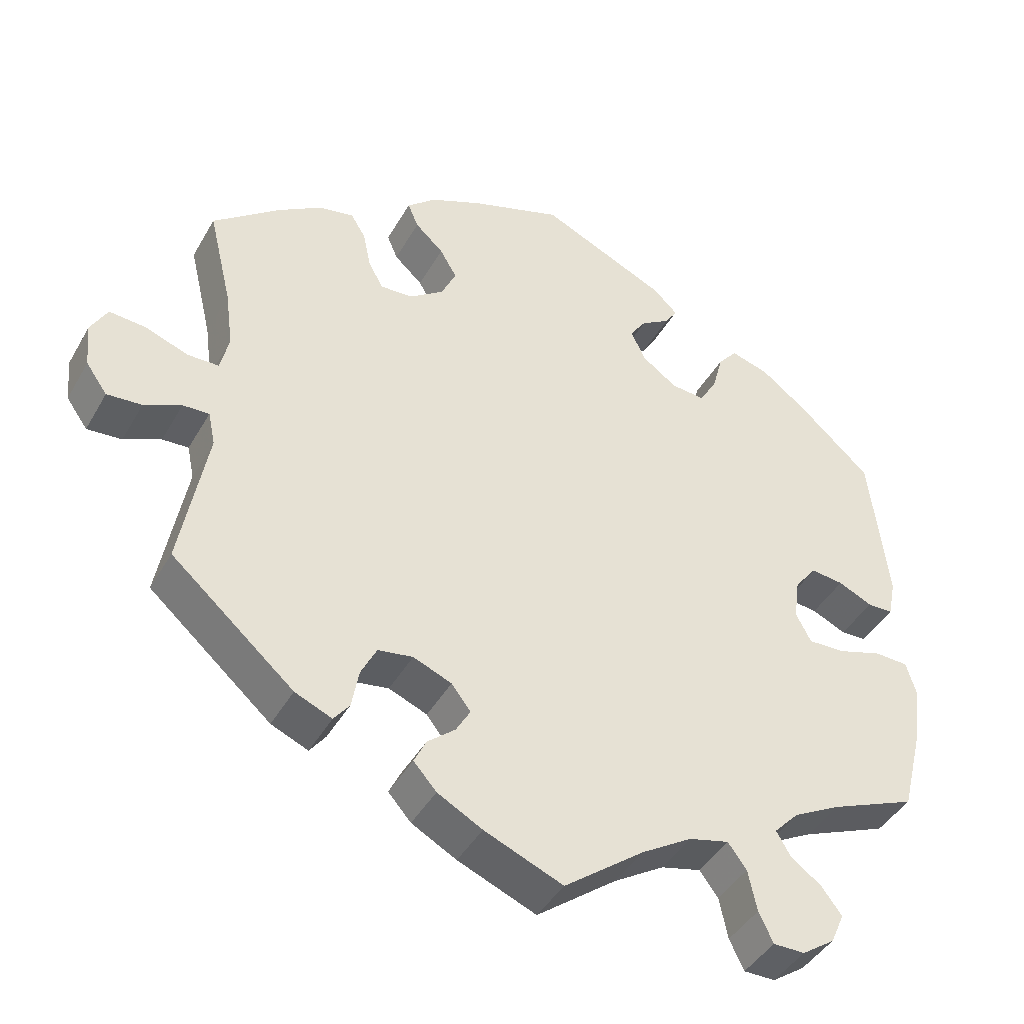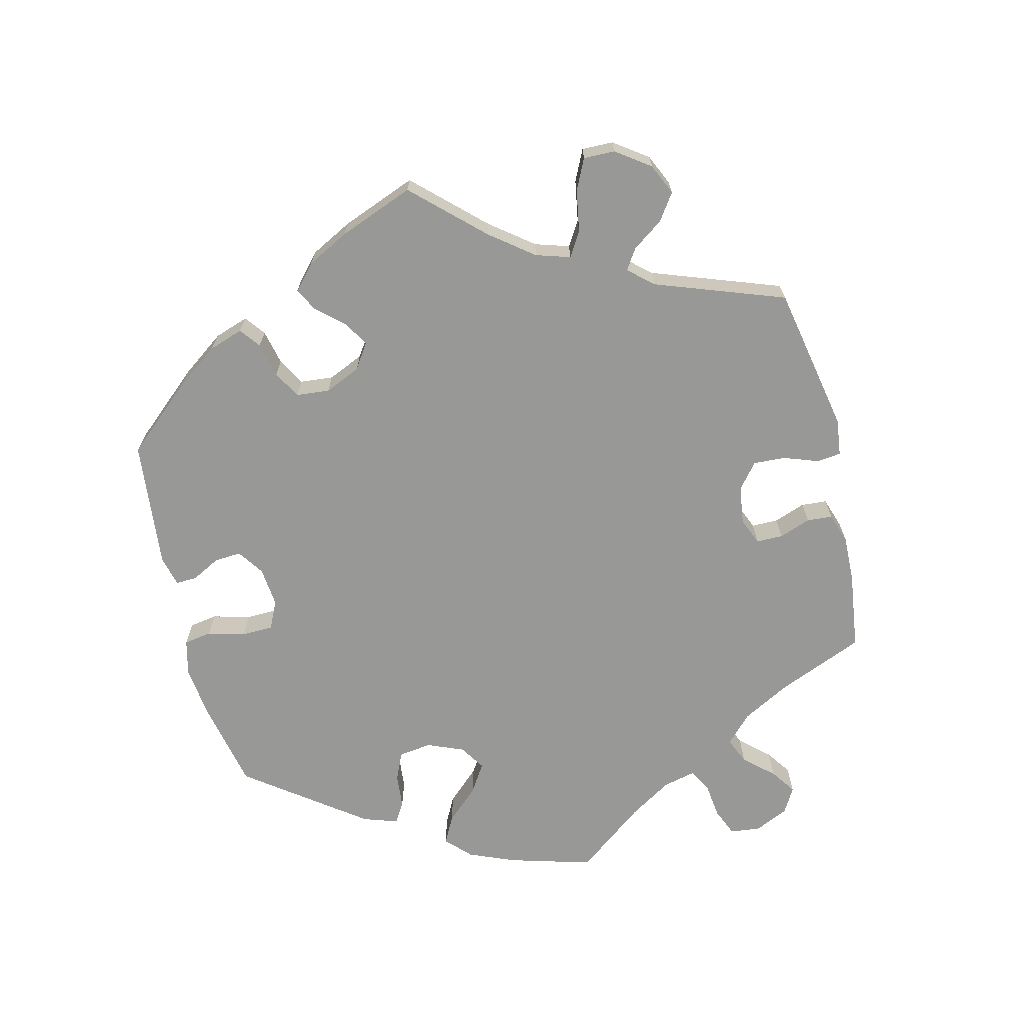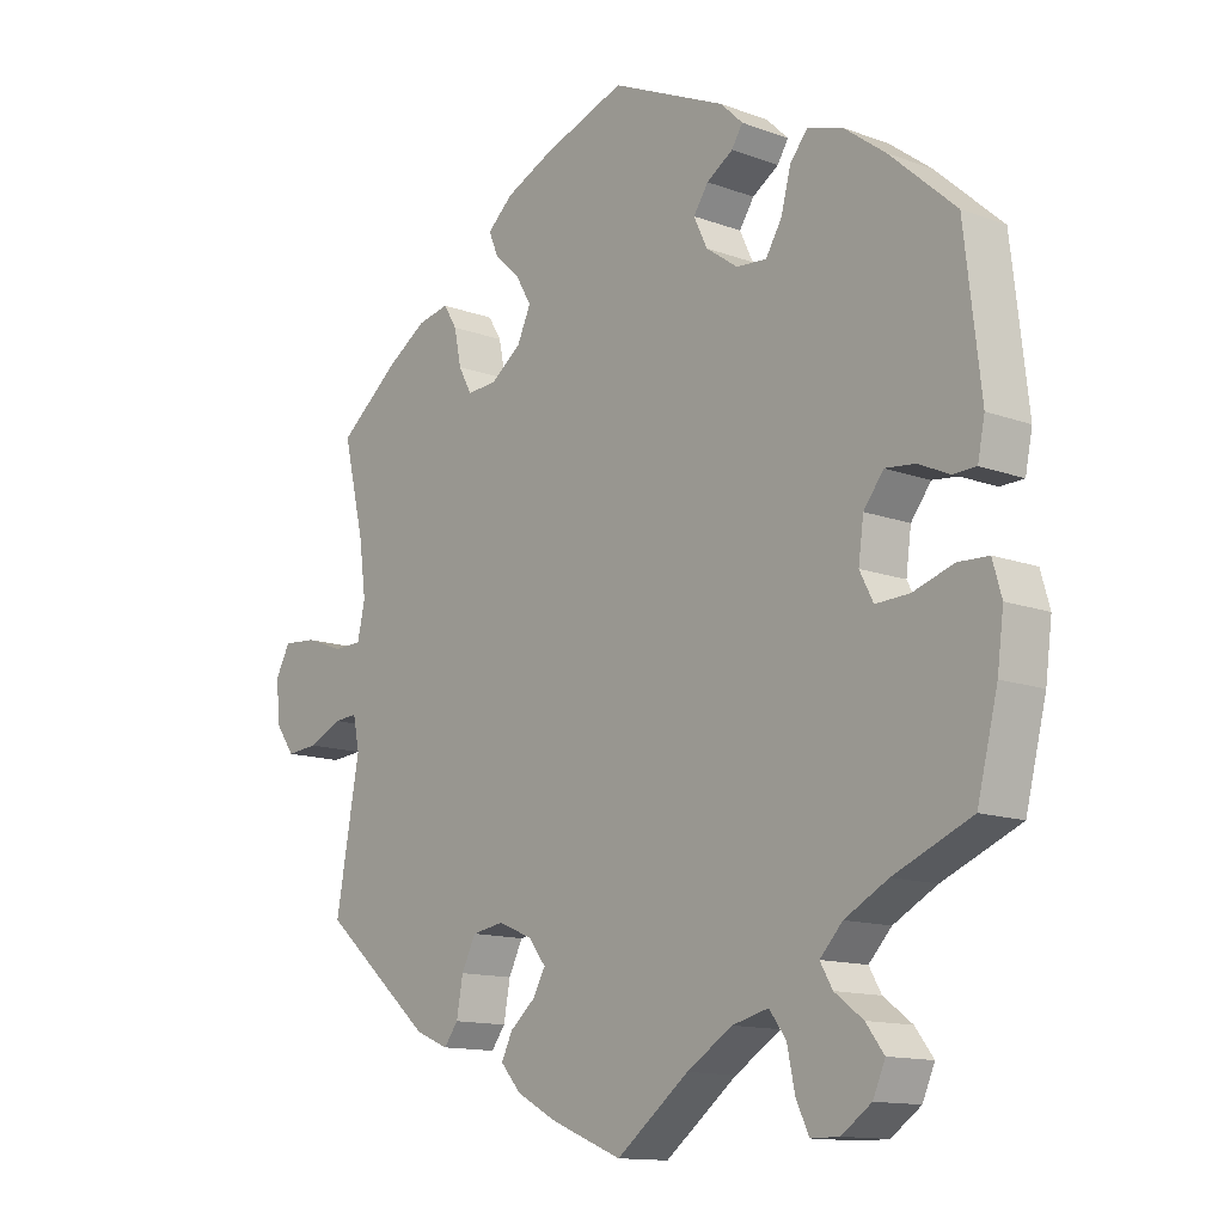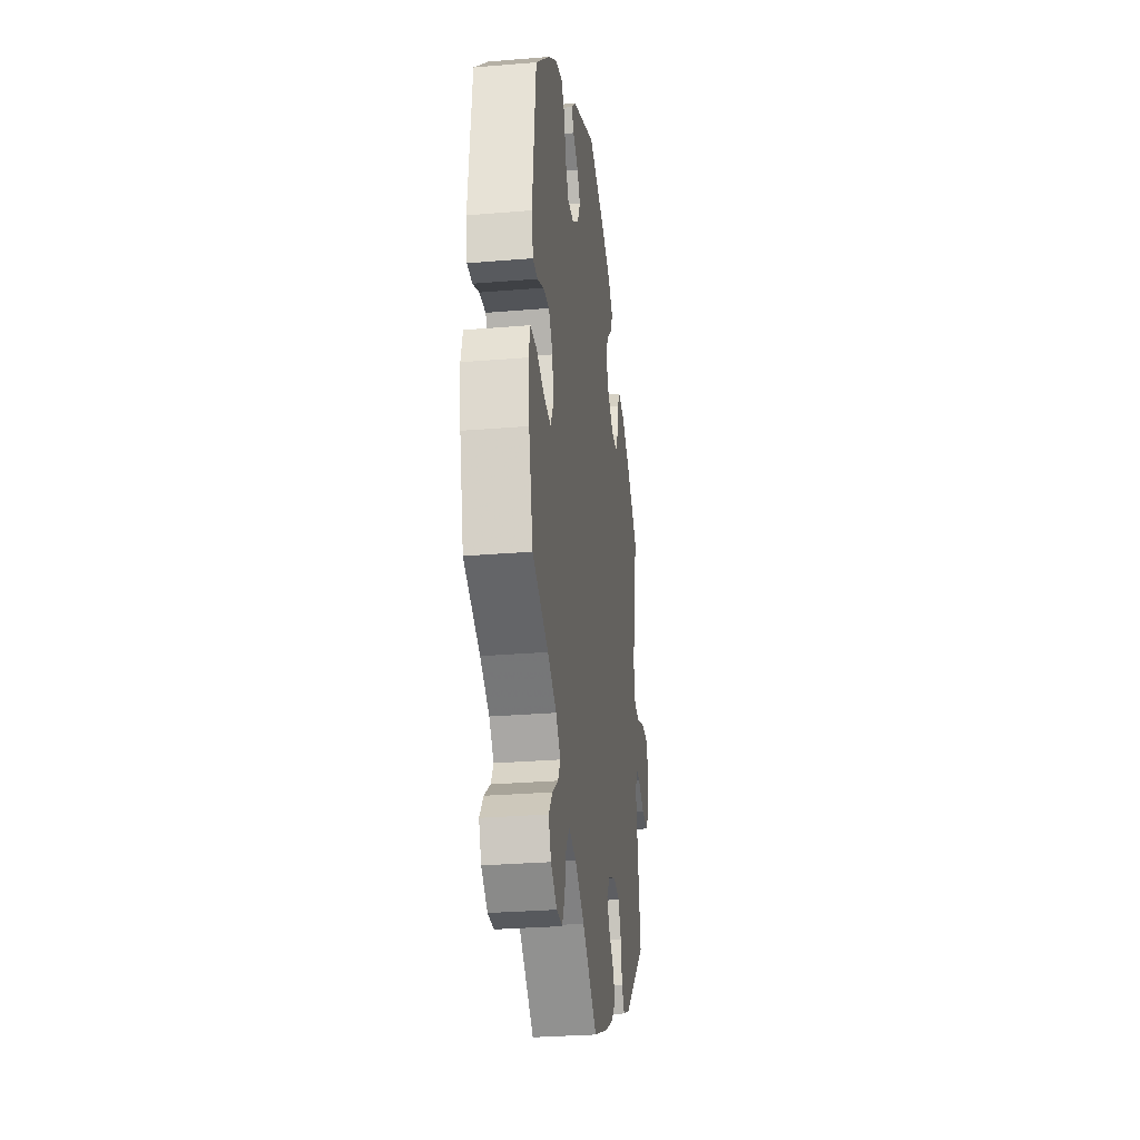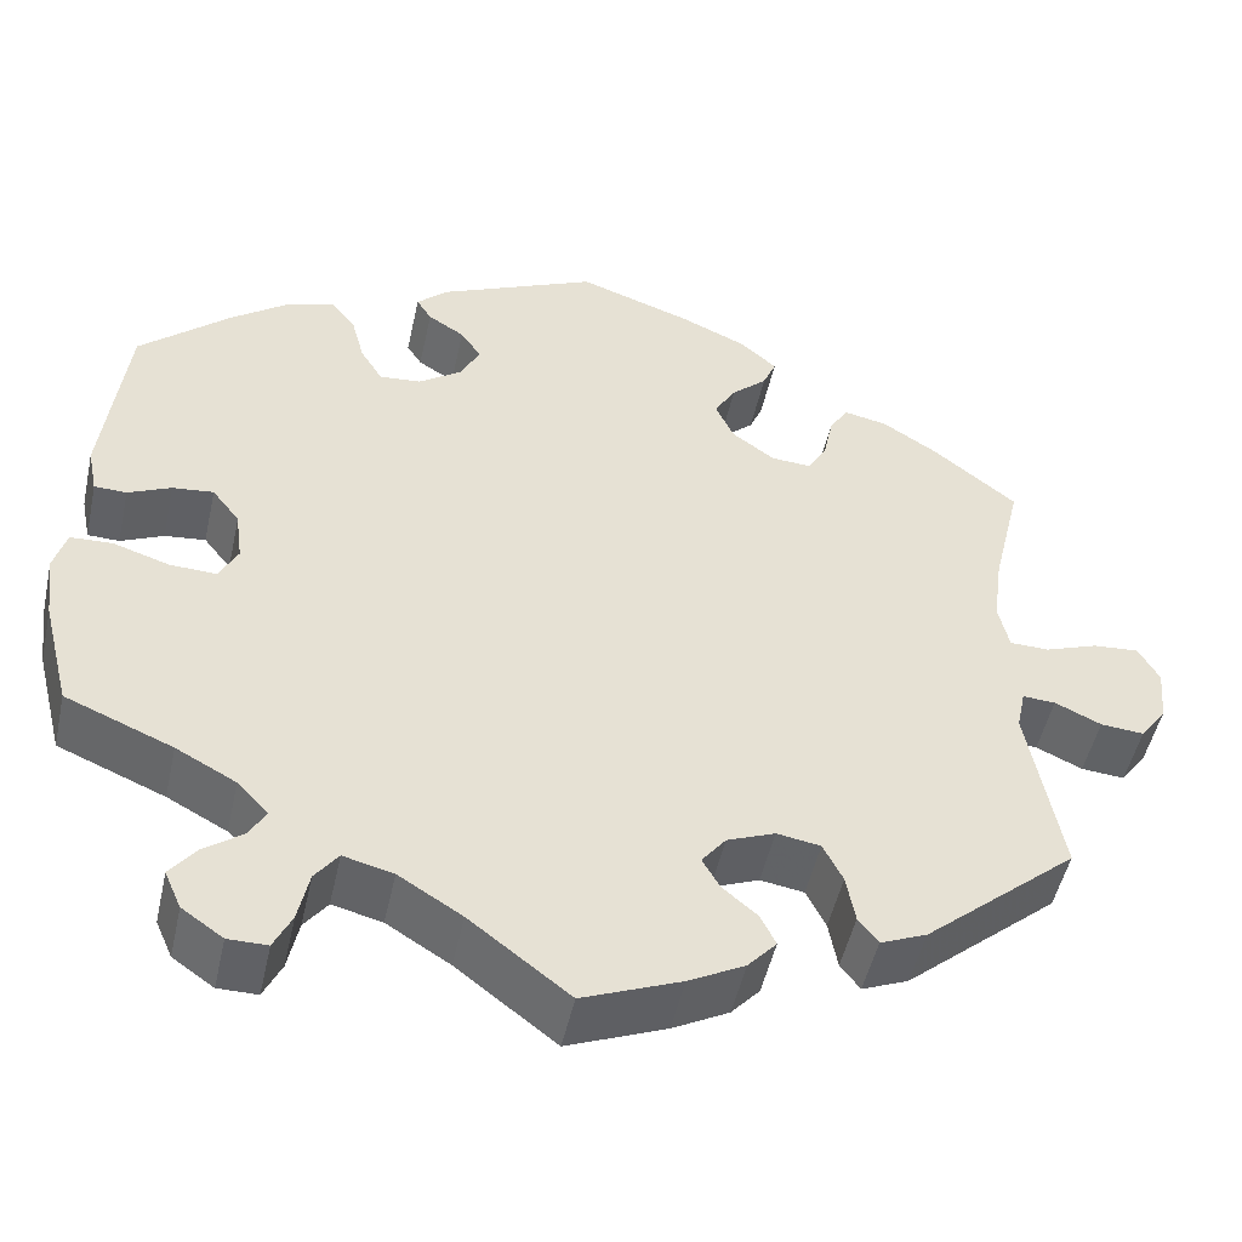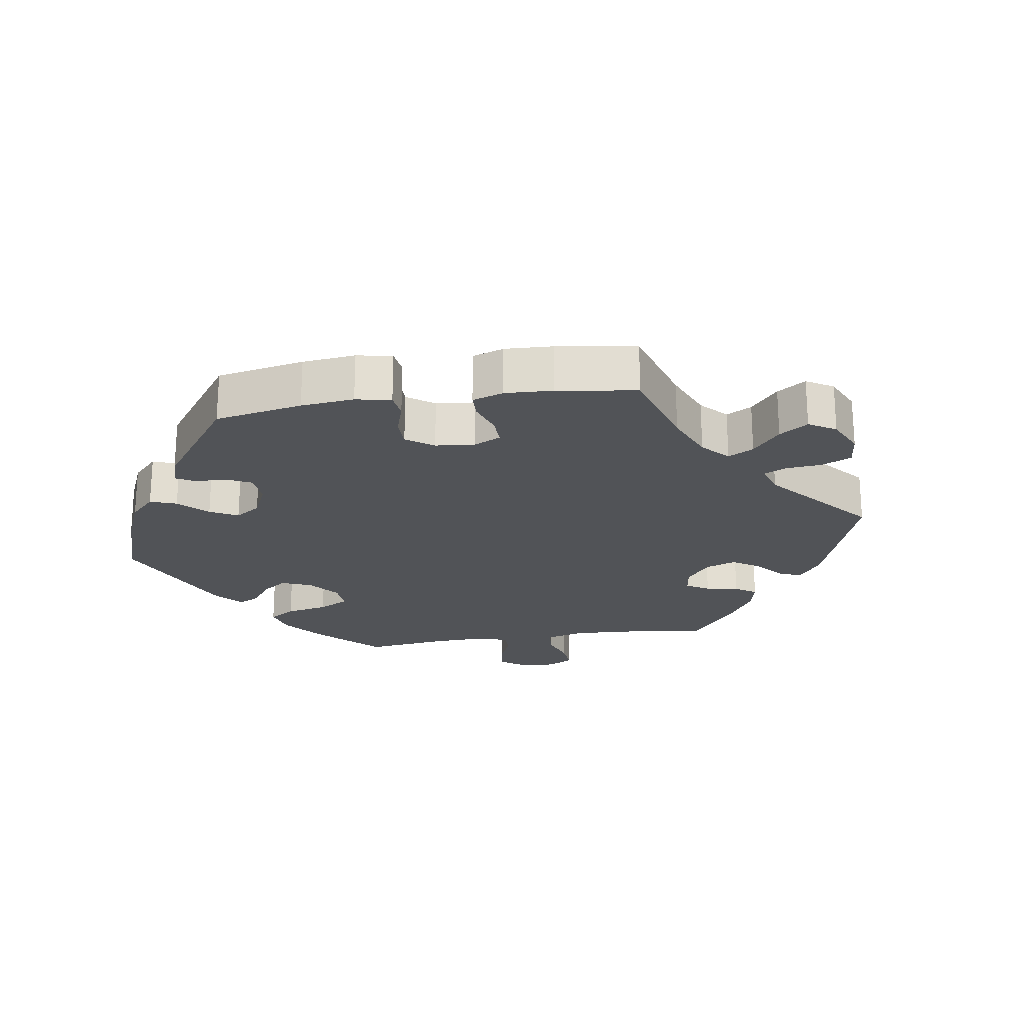
<metadata>
{"format":"obj","ext":"obj","renderer":"f3d","projection":"perspective","resolution":1024,"background":"white","views":[{"elev":-43.1,"azim":152.2,"up":"+Z"},{"elev":-68.5,"azim":73.8,"up":"+Y"},{"elev":-13.1,"azim":-130.2,"up":"+Z"},{"elev":-29.3,"azim":-83.0,"up":"+Z"},{"elev":-50.0,"azim":-12.4,"up":"+Z"},{"elev":-22.0,"azim":39.0,"up":"+Y"}]}
</metadata>
<code>
v 0.128 0.07 0.576
v -0.562 0.07 0.09
v -0.406 0.07 -0.536
v 0.537 0.07 -0.31
v -0.277 0.07 -0.569
v 0.599 0.07 -0.082
v -0.515 0.07 0.035
v -0.417 0.07 -0.36
v 0.11 0.07 -0.575
v 0.648 0.07 -0.086
v -0.112 0.07 -0.534
v 0 0.07 -0.62
v -0.315 0.07 -0.433
v -0.155 0.07 0.453
v 0.259 0.07 -0.353
v -0.202 0.07 0.34
v 0.661 0.07 0.061
v -0.334 0.07 -0.466
v 0.205 0.07 -0.505
v 0.684 0.07 0.019
v 0.129 0.07 -0.402
v -0.387 0.07 -0.579
v -0.467 0.07 0.057
v -0.265 0.07 -0.511
v -0.289 0.07 0.434
v -0.196 0.07 0.479
v 0.5 0.07 -0.104
v -0.537 0.07 -0.31
v -0.239 0.07 -0.476
v -0.518 0.07 -0.056
v 0.505 0.07 0.036
v -0.183 0.07 -0.49
v 0.173 0.07 -0.541
v 0.678 0.07 -0.044
v 0.547 0.07 -0.058
v -0.341 0.07 -0.611
v 0.21 0.07 -0.345
v 0.313 0.07 -0.481
v 0.51 0.07 -0.056
v 0.609 0.07 0.057
v 0.442 0.07 0.386
v -0.455 0.07 -0.076
v -0.297 0.07 -0.611
v 0.164 0.07 0.393
v -0.35 0.07 -0.396
v -0.382 0.07 -0.037
v 0.279 0.07 0.309
v -0.39 0.07 0.022
v -0.403 0.07 -0.078
v 0.365 0.07 -0.459
v 0.504 0.07 0.171
v 0.537 0.07 0.31
v 0.156 0.07 -0.367
v -0.132 0.07 0.419
v 0.381 0.07 0.425
v -0.274 0.07 0.377
v -0.537 0.07 0.31
v -0.316 0.07 0.467
v 0.281 0.07 -0.397
v -0.378 0.07 -0.499
v -0.37 0.07 0.451
v -0.179 0.07 0.539
v -0.569 0.07 -0.183
v 0.228 0.07 0.471
v 0.243 0.07 0.507
v 0.149 0.07 -0.437
v 0.549 0.07 0.035
v -0 0.07 0.62
v -0.249 0.07 0.336
v -0.435 0.07 0.402
v -0.565 0.07 -0.058
v 0.291 0.07 -0.452
v 0.493 0.07 0.089
v 0.233 0.07 0.312
v 0.332 0.07 0.435
v 0.185 0.07 0.347
v 0.188 0.07 0.434
v 0.3 0.07 0.347
v 0.202 0.07 0.543
v 0.188 0.07 -0.47
v -0.551 0.07 0.036
v -0.153 0.07 0.375
v -0.213 0.07 0.506
v -0.579 0.07 -0.107
v -0.421 0.07 0.062
v 0.311 0.07 0.401
v 0.128 -0 0.576
v -0.562 -0 0.09
v -0.406 -0 -0.536
v 0.537 -0 -0.31
v -0.277 -0 -0.569
v 0.599 -0 -0.082
v -0.515 -0 0.035
v -0.417 -0 -0.36
v 0.11 -0 -0.575
v 0.648 -0 -0.086
v -0.112 -0 -0.534
v 0 -0 -0.62
v -0.315 -0 -0.433
v -0.155 -0 0.453
v 0.259 -0 -0.353
v -0.202 -0 0.34
v 0.661 -0 0.061
v -0.334 -0 -0.466
v 0.205 -0 -0.505
v 0.684 -0 0.019
v 0.129 -0 -0.402
v -0.387 -0 -0.579
v -0.467 -0 0.057
v -0.265 -0 -0.511
v -0.289 -0 0.434
v -0.196 -0 0.479
v 0.5 -0 -0.104
v -0.537 -0 -0.31
v -0.239 -0 -0.476
v -0.518 -0 -0.056
v 0.505 -0 0.036
v -0.183 -0 -0.49
v 0.173 -0 -0.541
v 0.678 -0 -0.044
v 0.547 -0 -0.058
v -0.341 -0 -0.611
v 0.21 -0 -0.345
v 0.313 -0 -0.481
v 0.51 -0 -0.056
v 0.609 -0 0.057
v 0.442 -0 0.386
v -0.455 -0 -0.076
v -0.297 -0 -0.611
v 0.164 -0 0.393
v -0.35 -0 -0.396
v -0.382 -0 -0.037
v 0.279 -0 0.309
v -0.39 -0 0.022
v -0.403 -0 -0.078
v 0.365 -0 -0.459
v 0.504 -0 0.171
v 0.537 -0 0.31
v 0.156 -0 -0.367
v -0.132 -0 0.419
v 0.381 -0 0.425
v -0.274 -0 0.377
v -0.537 -0 0.31
v -0.316 -0 0.467
v 0.281 -0 -0.397
v -0.378 -0 -0.499
v -0.37 -0 0.451
v -0.179 -0 0.539
v -0.569 -0 -0.183
v 0.228 -0 0.471
v 0.243 -0 0.507
v 0.149 -0 -0.437
v 0.549 -0 0.035
v -0 -0 0.62
v -0.249 -0 0.336
v -0.435 -0 0.402
v -0.565 -0 -0.058
v 0.291 -0 -0.452
v 0.493 -0 0.089
v 0.233 -0 0.312
v 0.332 -0 0.435
v 0.185 -0 0.347
v 0.188 -0 0.434
v 0.3 -0 0.347
v 0.202 -0 0.543
v 0.188 -0 -0.47
v -0.551 -0 0.036
v -0.153 -0 0.375
v -0.213 -0 0.506
v -0.579 -0 -0.107
v -0.421 -0 0.062
v 0.311 -0 0.401
f 41 52 51
f 55 41 51 73
f 78 86 75 55
f 47 78 55 73
f 74 47 73 31
f 76 74 31
f 79 65 64 77
f 79 77 44
f 1 79 44
f 68 1 44
f 62 68 44 76
f 14 26 83 62
f 54 14 62 76
f 61 58 25 56
f 61 56 69
f 70 61 69
f 57 70 69
f 2 57 69 16
f 23 7 81 2
f 85 23 2 16
f 84 71 30 42
f 84 42 49
f 8 28 63 84
f 45 8 84 49
f 13 45 49 46
f 22 3 60 18
f 22 18 13
f 36 22 13
f 24 5 43 36
f 29 24 36 13
f 32 29 13 46
f 33 9 12 11
f 66 80 19 33
f 21 66 33 11
f 53 21 11 32
f 50 38 72 59
f 27 4 50 59
f 39 27 59 15
f 34 10 6 35
f 34 35 39
f 20 34 39
f 67 40 17 20
f 31 67 20 39
f 82 54 76 31
f 48 85 16 82
f 37 53 32 46
f 37 46 48 82
f 15 37 82
f 31 39 15 82
f 137 138 127
f 159 137 127 141
f 141 161 172 164
f 159 141 164 133
f 117 159 133 160
f 117 160 162
f 163 150 151 165
f 130 163 165
f 130 165 87
f 130 87 154
f 162 130 154 148
f 148 169 112 100
f 162 148 100 140
f 142 111 144 147
f 155 142 147
f 155 147 156
f 155 156 143
f 102 155 143 88
f 88 167 93 109
f 102 88 109 171
f 128 116 157 170
f 135 128 170
f 170 149 114 94
f 135 170 94 131
f 132 135 131 99
f 104 146 89 108
f 99 104 108
f 99 108 122
f 122 129 91 110
f 99 122 110 115
f 132 99 115 118
f 97 98 95 119
f 119 105 166 152
f 97 119 152 107
f 118 97 107 139
f 145 158 124 136
f 145 136 90 113
f 101 145 113 125
f 121 92 96 120
f 125 121 120
f 125 120 106
f 106 103 126 153
f 125 106 153 117
f 117 162 140 168
f 168 102 171 134
f 132 118 139 123
f 168 134 132 123
f 168 123 101
f 168 101 125 117
f 51 137 159 73
f 73 159 117 31
f 31 117 153 67
f 67 153 126 40
f 40 126 103 17
f 17 103 106 20
f 20 106 120 34
f 34 120 96 10
f 10 96 92 6
f 6 92 121 35
f 35 121 125 39
f 39 125 113 27
f 27 113 90 4
f 4 90 136 50
f 50 136 124 38
f 38 124 158 72
f 72 158 145 59
f 59 145 101 15
f 15 101 123 37
f 37 123 139 53
f 53 139 107 21
f 21 107 152 66
f 66 152 166 80
f 80 166 105 19
f 19 105 119 33
f 33 119 95 9
f 9 95 98 12
f 12 98 97 11
f 11 97 118 32
f 32 118 115 29
f 29 115 110 24
f 24 110 91 5
f 5 91 129 43
f 43 129 122 36
f 36 122 108 22
f 22 108 89 3
f 3 89 146 60
f 60 146 104 18
f 18 104 99 13
f 13 99 131 45
f 45 131 94 8
f 8 94 114 28
f 28 114 149 63
f 63 149 170 84
f 84 170 157 71
f 71 157 116 30
f 30 116 128 42
f 42 128 135 49
f 49 135 132 46
f 46 132 134 48
f 48 134 171 85
f 85 171 109 23
f 23 109 93 7
f 7 93 167 81
f 81 167 88 2
f 2 88 143 57
f 57 143 156 70
f 70 156 147 61
f 61 147 144 58
f 58 144 111 25
f 25 111 142 56
f 56 142 155 69
f 69 155 102 16
f 16 102 168 82
f 82 168 140 54
f 54 140 100 14
f 14 100 112 26
f 26 112 169 83
f 83 169 148 62
f 62 148 154 68
f 68 154 87 1
f 1 87 165 79
f 79 165 151 65
f 65 151 150 64
f 64 150 163 77
f 77 163 130 44
f 44 130 162 76
f 76 162 160 74
f 74 160 133 47
f 47 133 164 78
f 78 164 172 86
f 86 172 161 75
f 75 161 141 55
f 55 141 127 41
f 41 127 138 52
f 52 138 137 51

</code>
